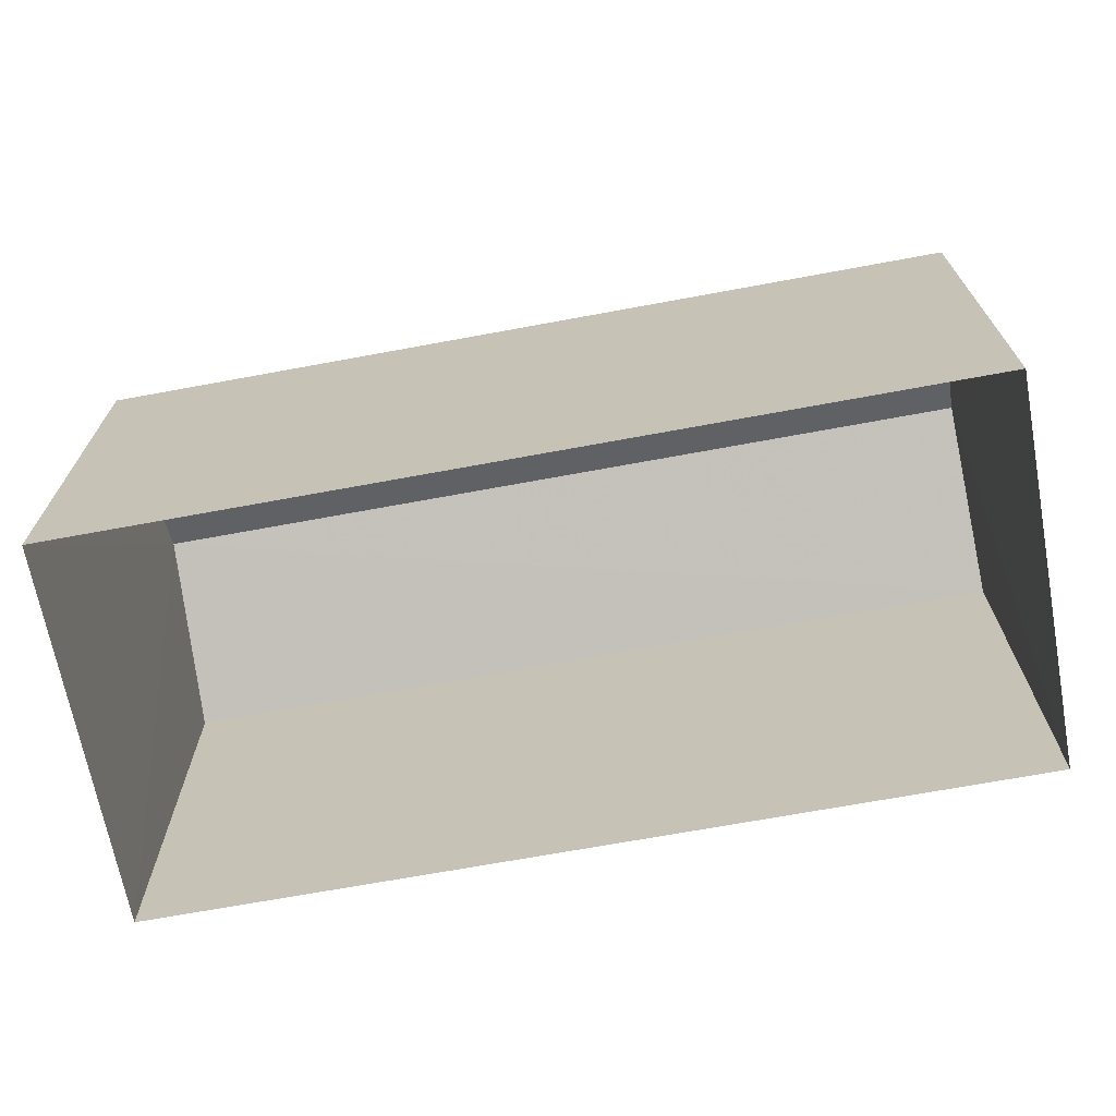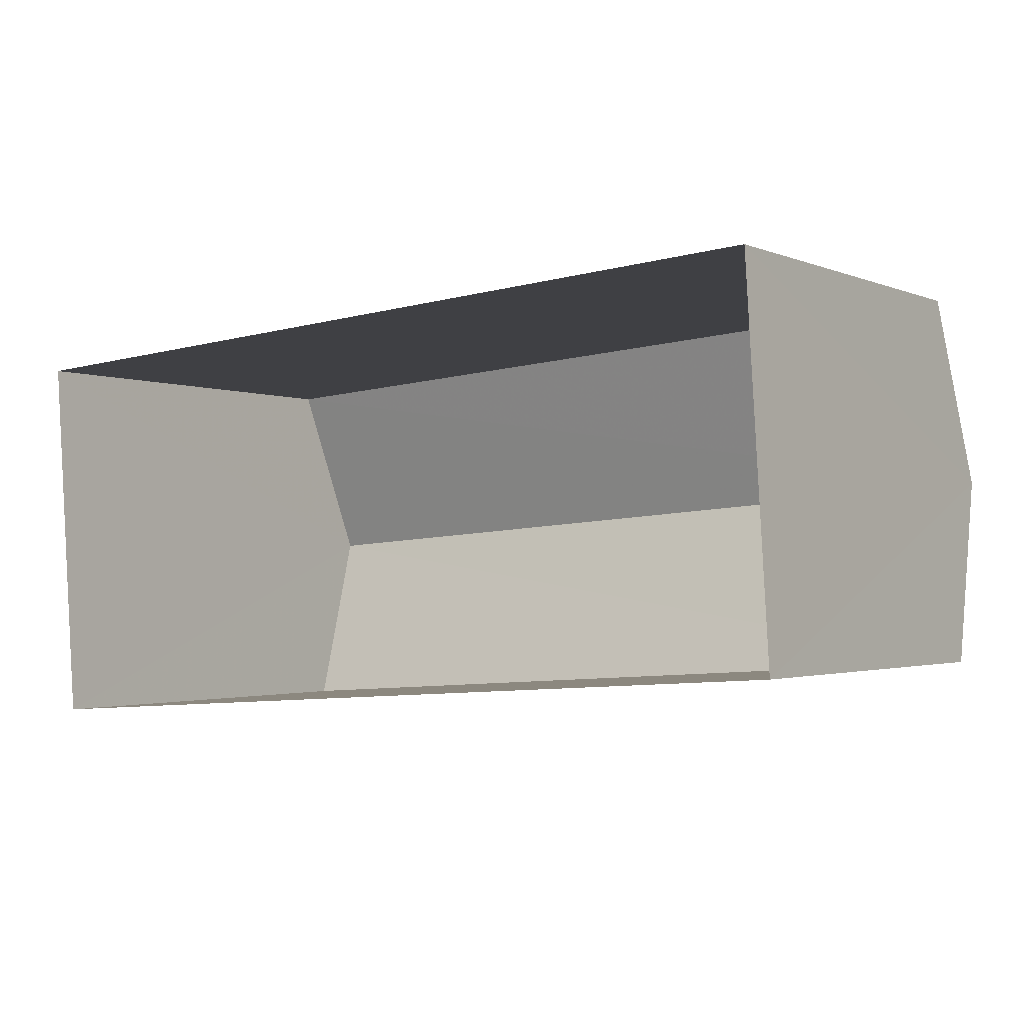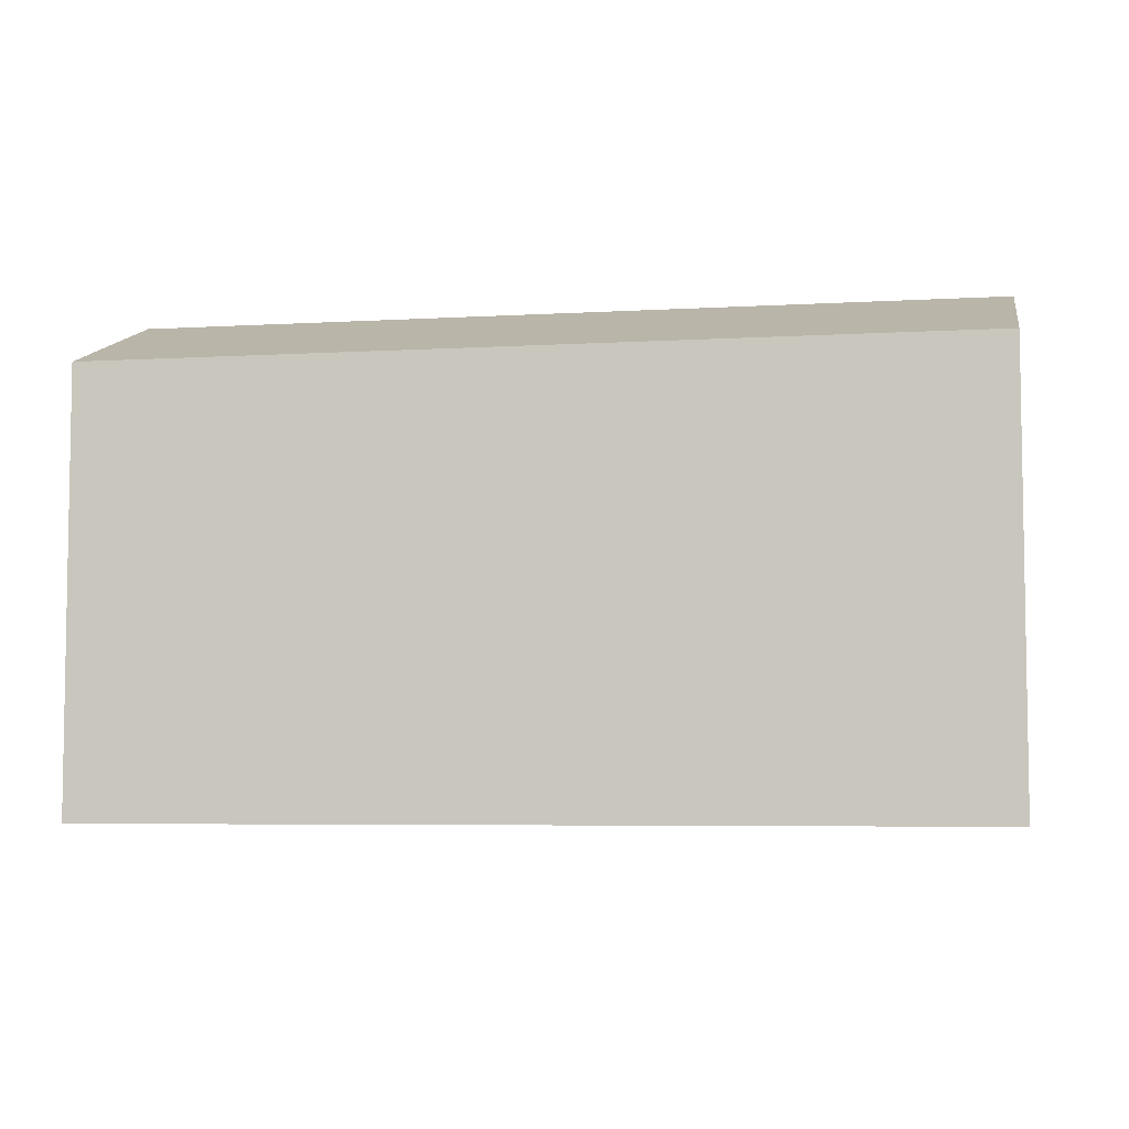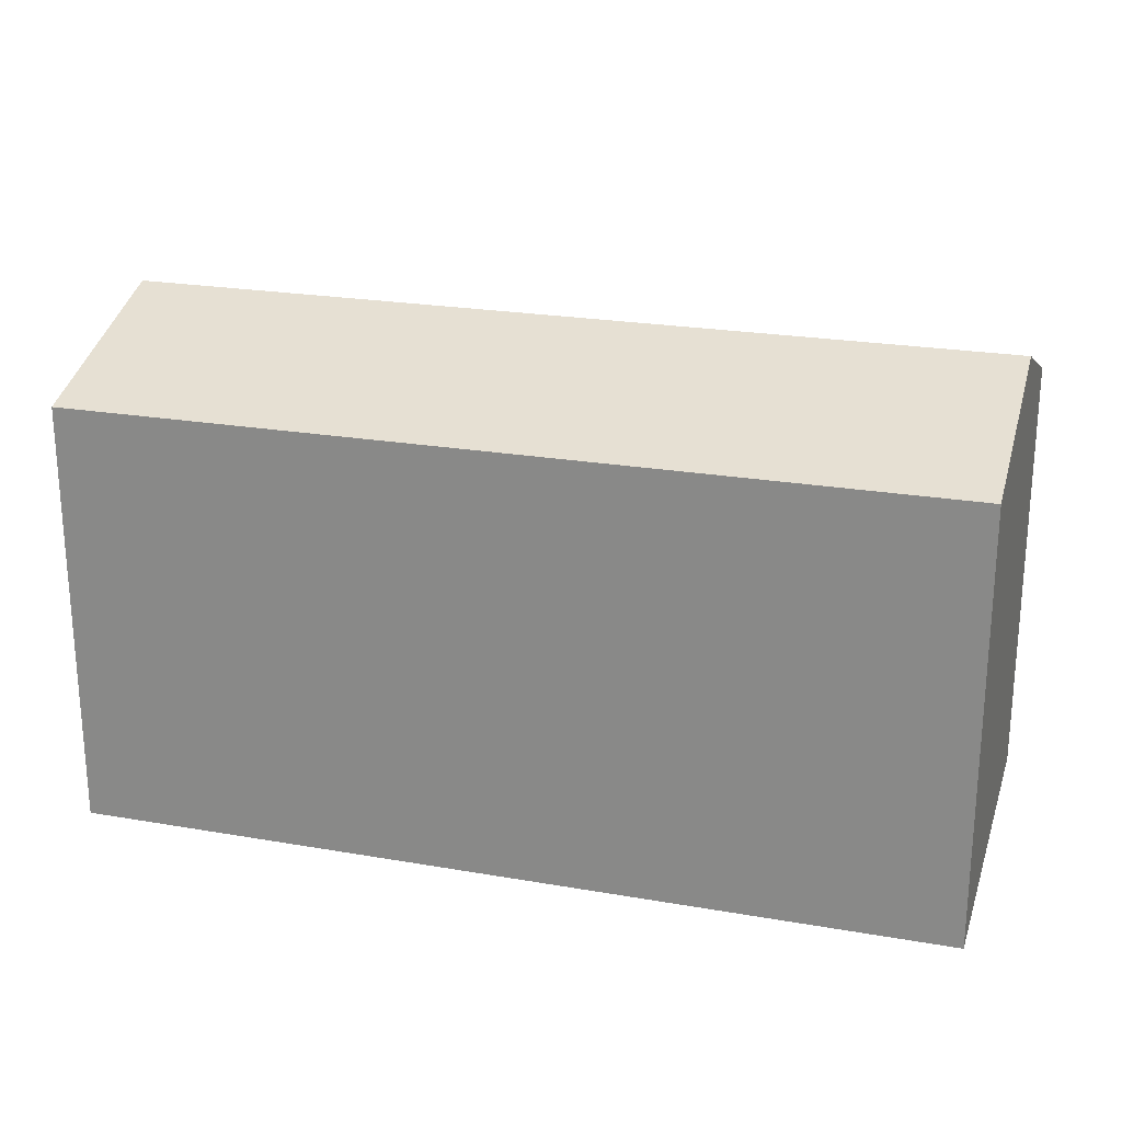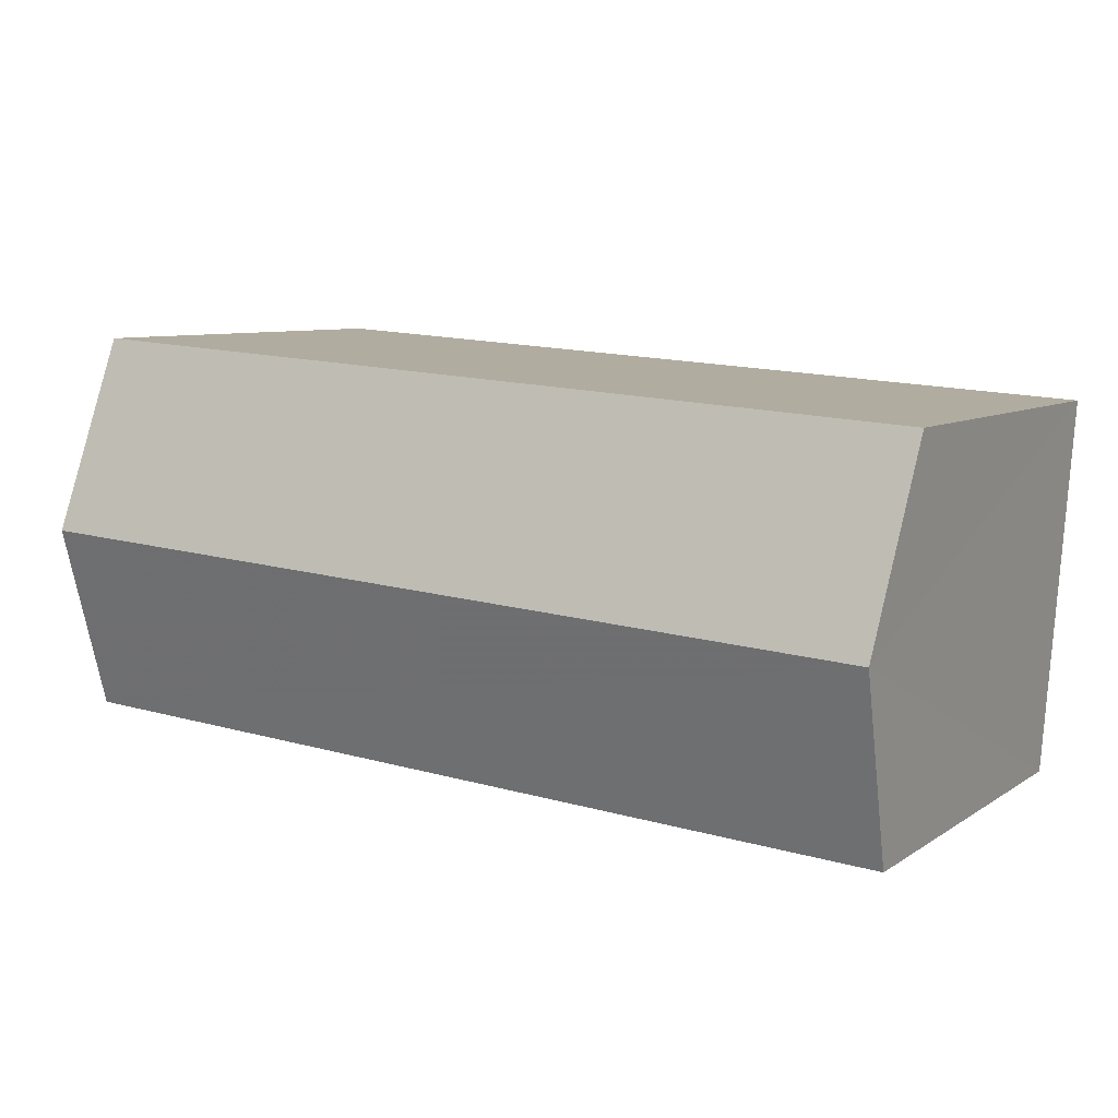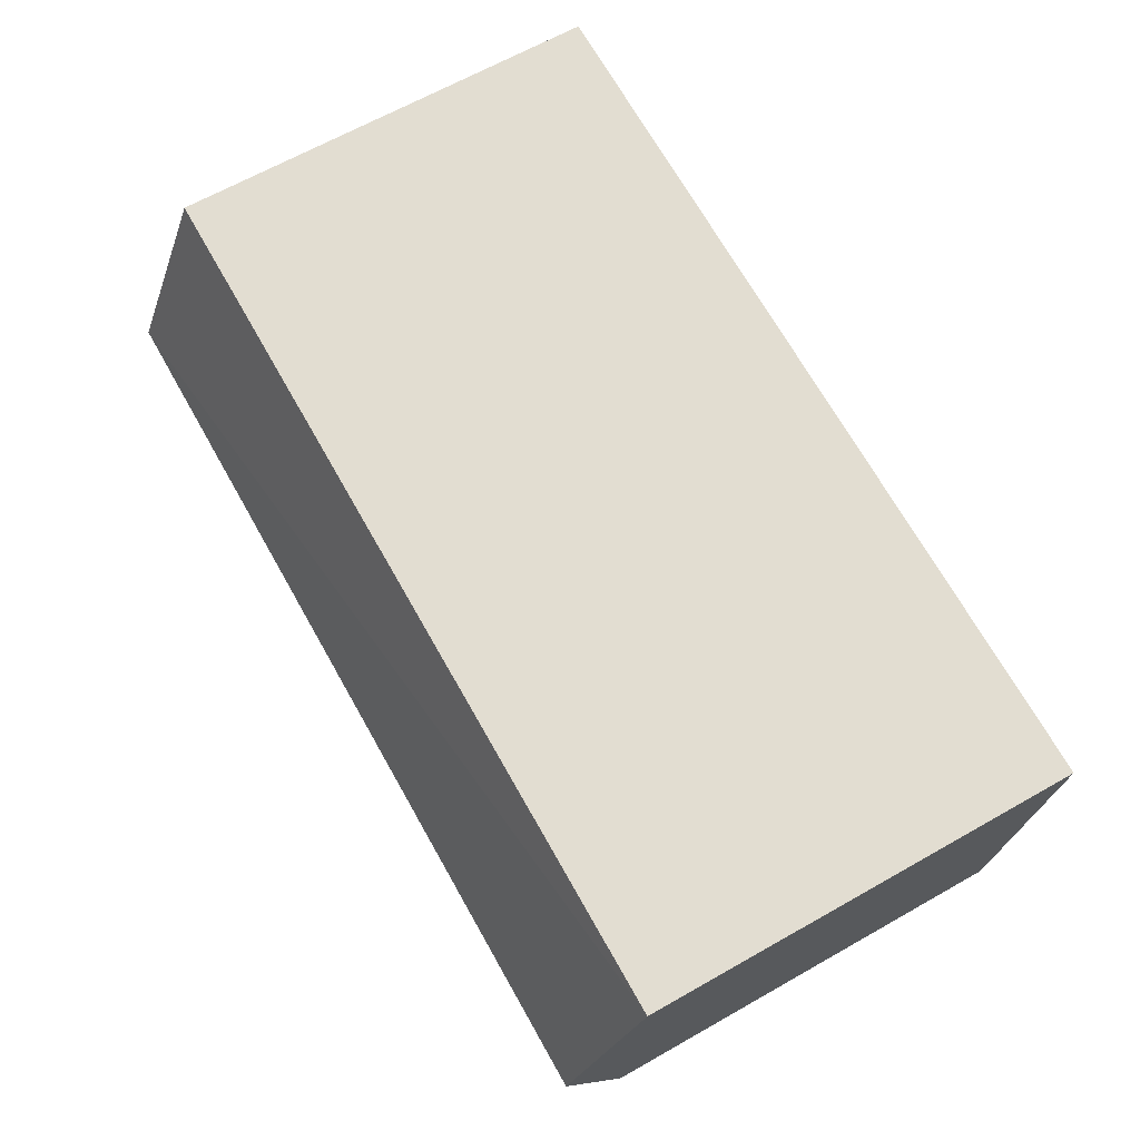
<metadata>
{"format":"obj","ext":"obj","renderer":"f3d","projection":"perspective","resolution":1024,"background":"white","views":[{"elev":-69.0,"azim":-173.4,"up":"+Z"},{"elev":-1.9,"azim":-145.1,"up":"+Y"},{"elev":-5.7,"azim":6.3,"up":"+Z"},{"elev":22.9,"azim":12.7,"up":"+Z"},{"elev":7.7,"azim":30.3,"up":"+Y"},{"elev":65.7,"azim":60.4,"up":"+Y"}]}
</metadata>
<code>
v -3.731e+05 -1.04e+05 28.66
v -3.731e+05 -1.04e+05 28.66
v -3.731e+05 -1.04e+05 28.66
v -3.731e+05 -1.04e+05 28.66
v -3.731e+05 -1.04e+05 34.68
v -3.731e+05 -1.04e+05 34.68
v -3.731e+05 -1.04e+05 35.66
v -3.731e+05 -1.04e+05 35.66
v -3.731e+05 -1.04e+05 34.68
v -3.731e+05 -1.04e+05 34.68
f 1 2 3
f 4 1 3
f 5 6 7
f 8 5 7
f 9 10 8
f 7 9 8
f 10 3 2
f 10 9 3
f 5 1 4
f 6 5 4
f 6 4 7
f 4 3 7
f 3 9 7
f 10 2 8
f 2 1 8
f 1 5 8

</code>
